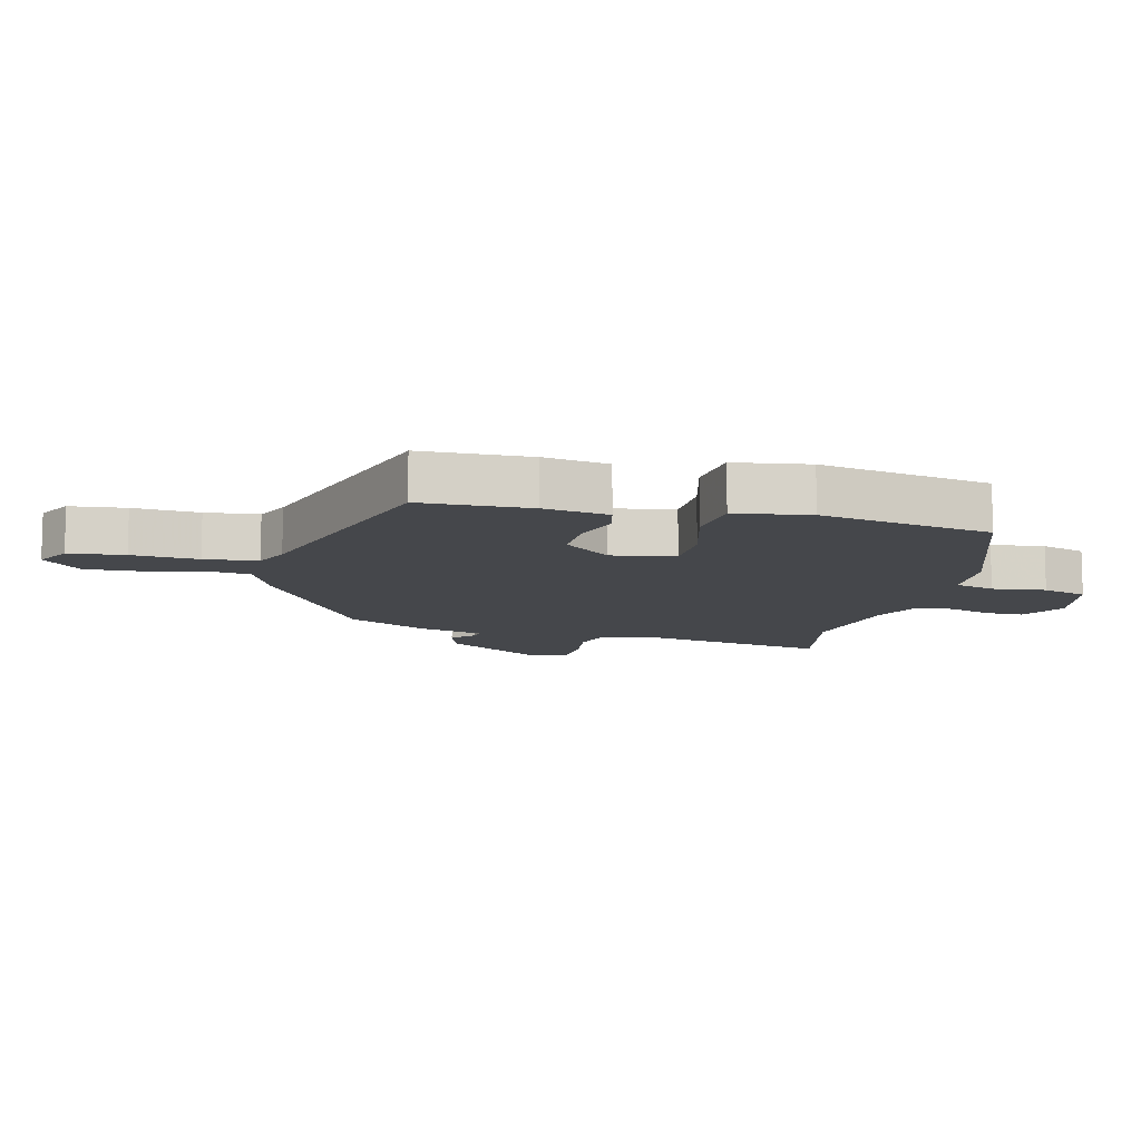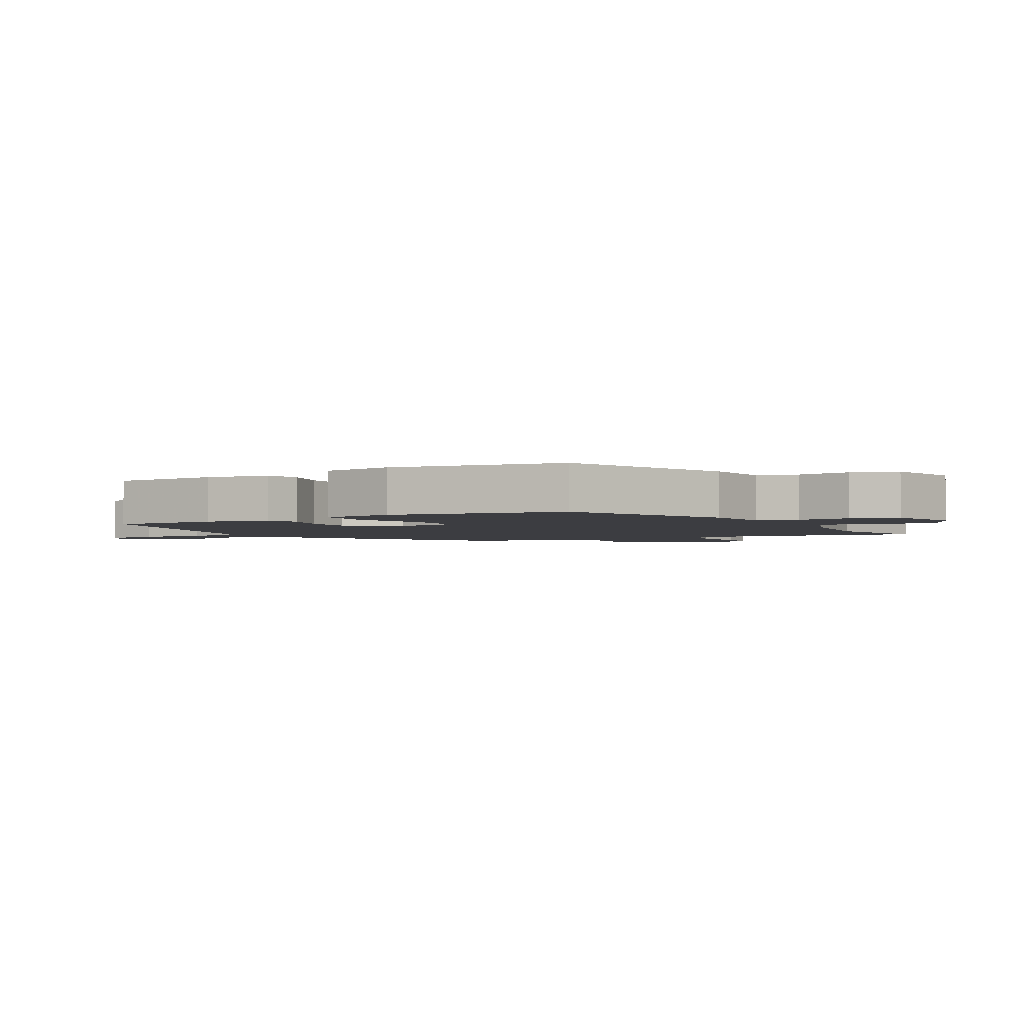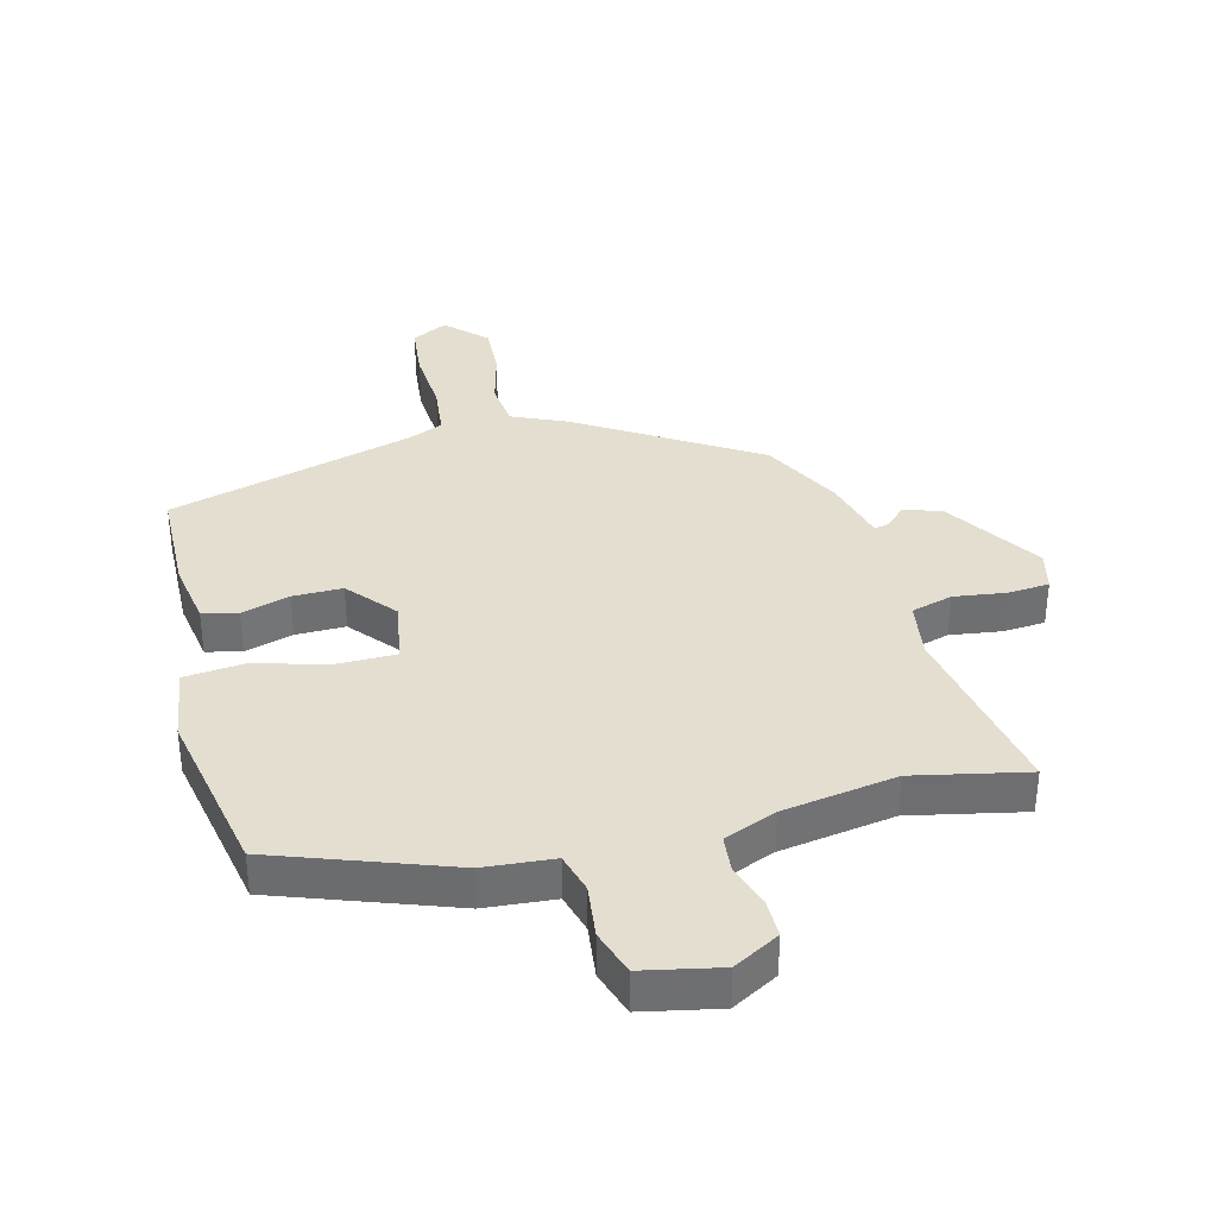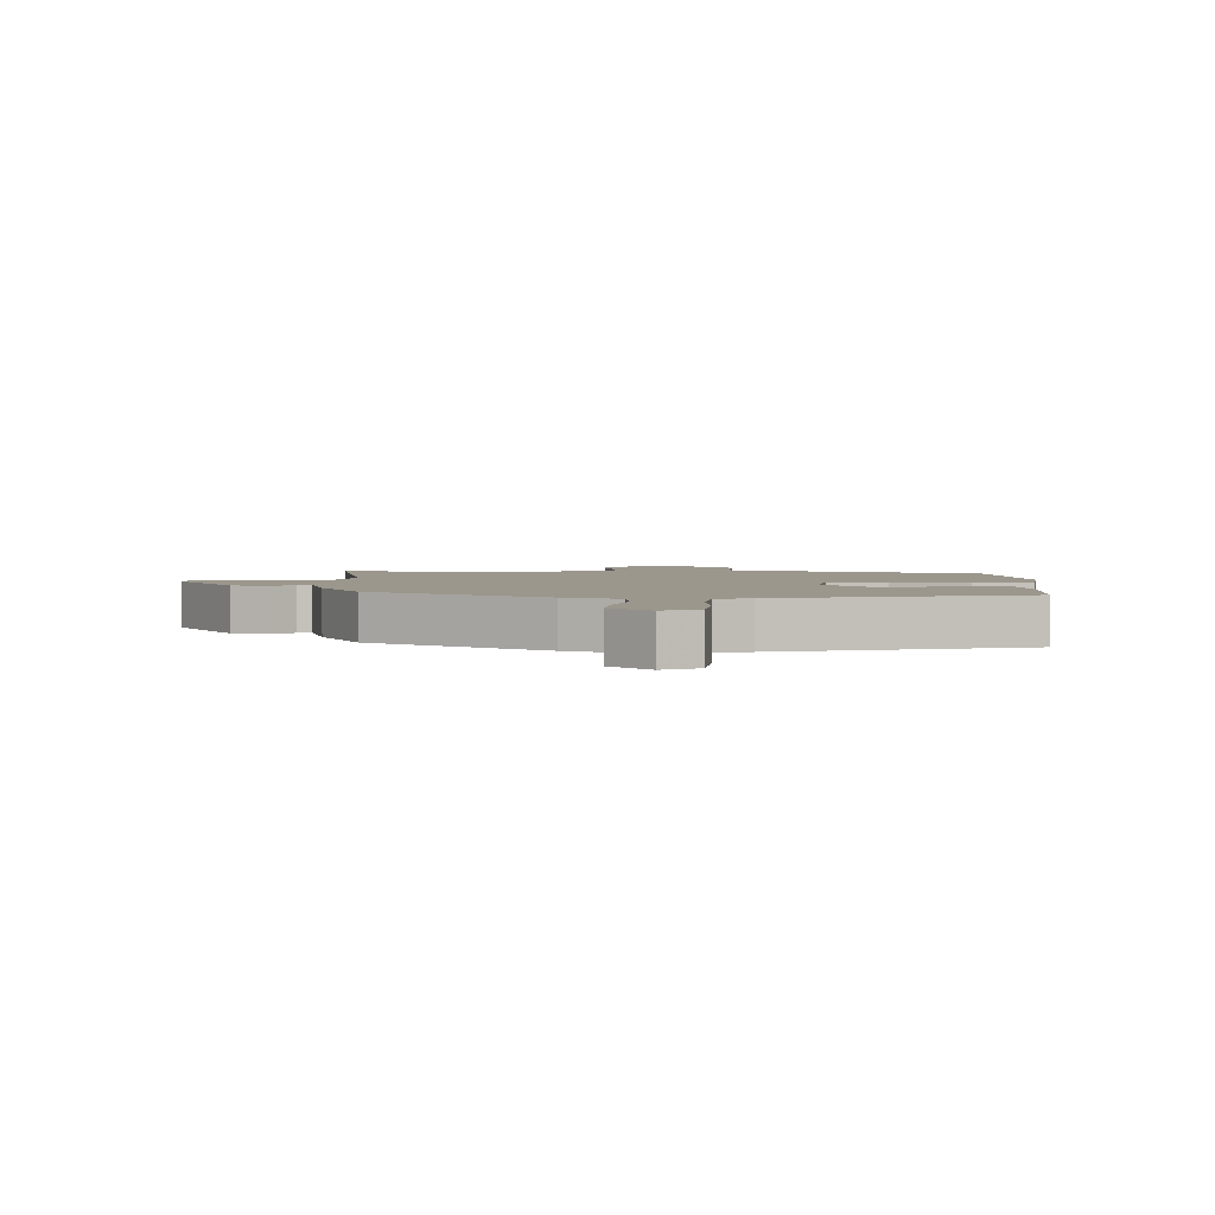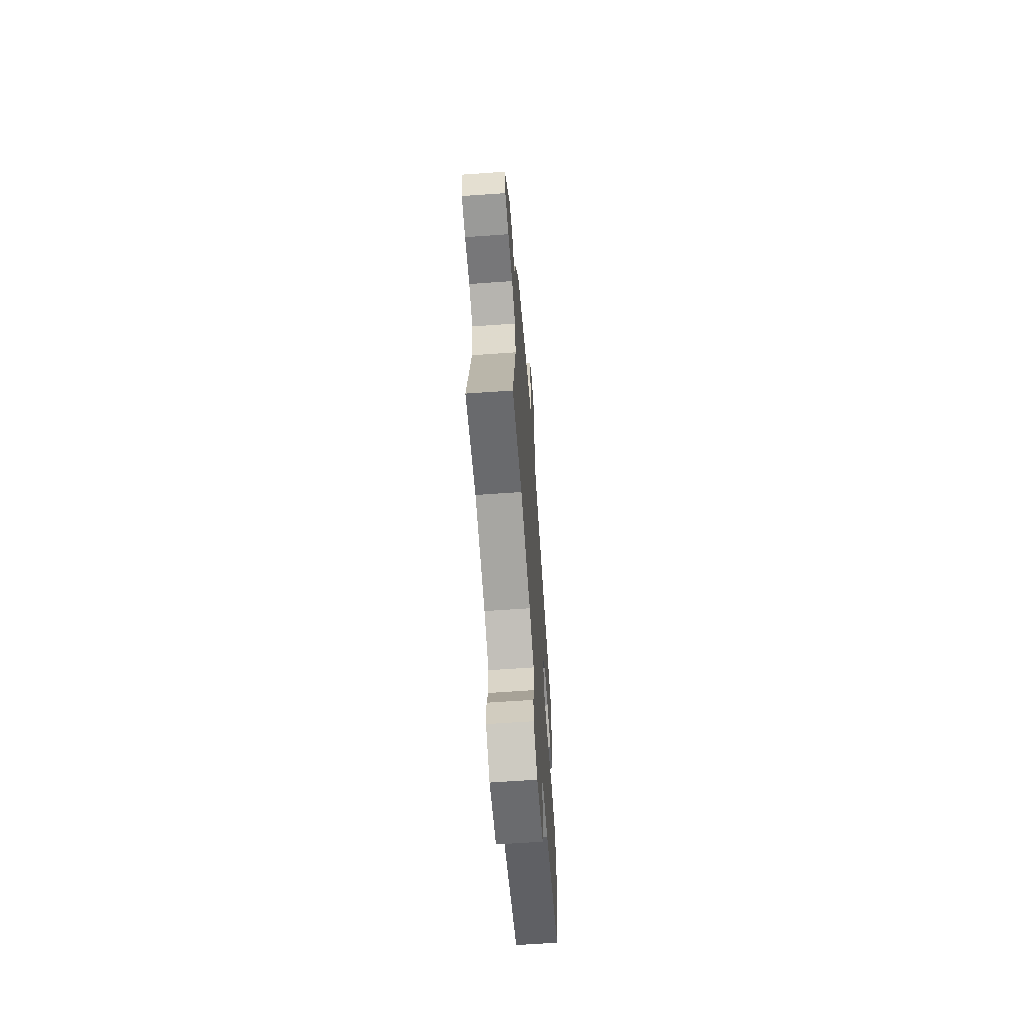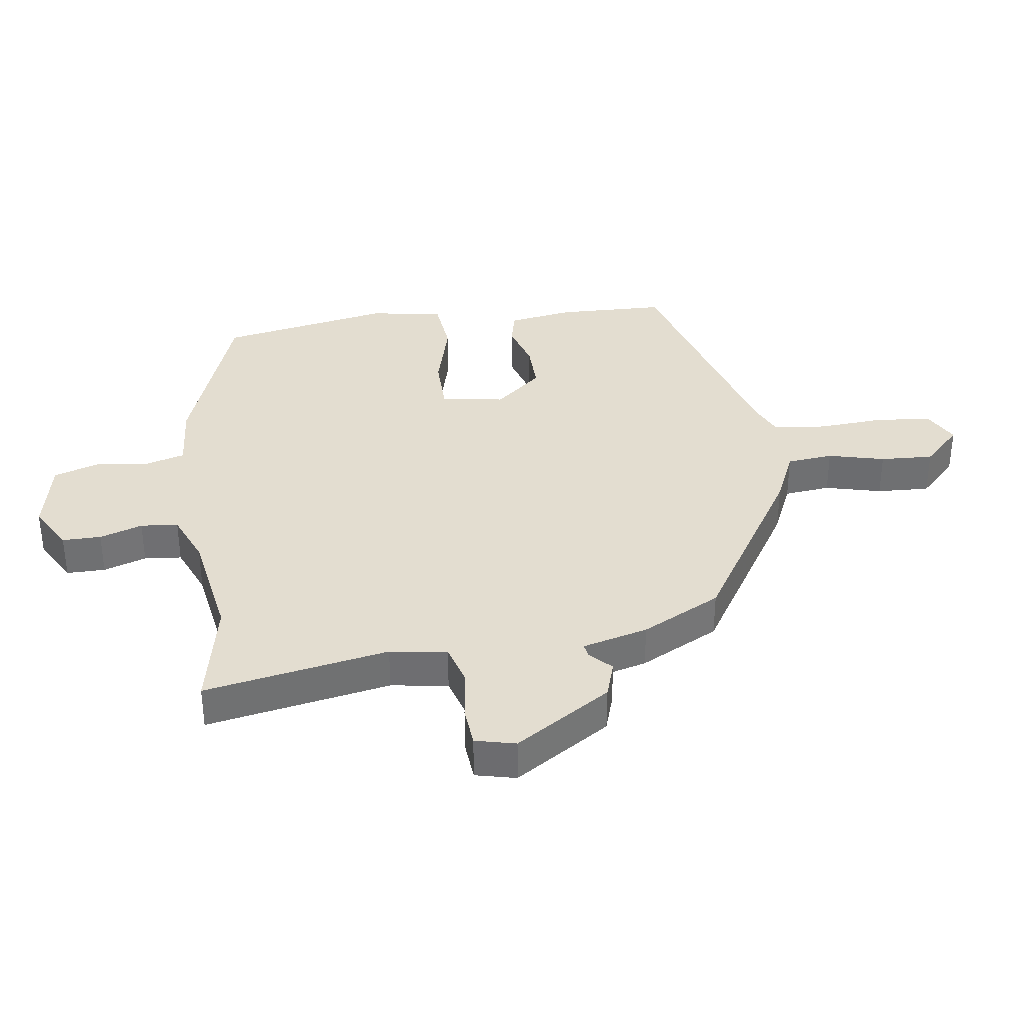
<metadata>
{"format":"obj","ext":"obj","renderer":"f3d","projection":"perspective","resolution":1024,"background":"white","views":[{"elev":-10.6,"azim":77.6,"up":"+Y"},{"elev":-2.7,"azim":122.5,"up":"+Y"},{"elev":35.8,"azim":167.2,"up":"+Y"},{"elev":2.7,"azim":3.0,"up":"+Y"},{"elev":-63.3,"azim":-85.9,"up":"+Z"},{"elev":35.5,"azim":-96.5,"up":"+Y"}]}
</metadata>
<code>
v -0.439 0.07 0.326
v -0.152 0.07 0.494
v -0.062 0.07 0.531
v -0.052 0.07 0.606
v -0.073 0.07 0.698
v -0.075 0.07 0.784
v -0.011 0.07 0.844
v 0.046 0.07 0.812
v 0.053 0.07 0.722
v 0.043 0.07 0.615
v 0.05 0.07 0.529
v 0.106 0.07 0.503
v 0.501 0.07 0.38
v 0.501 0.07 0.203
v 0.481 0.07 0.099
v 0.424 0.07 0.087
v 0.347 0.07 0.112
v 0.267 0.07 0.115
v 0.2 0.07 0.04
v 0.214 0.07 -0.063
v 0.308 0.07 -0.066
v 0.429 0.07 -0.037
v 0.524 0.07 -0.049
v 0.539 0.07 -0.17
v 0.478 0.07 -0.446
v 0.194 0.07 -0.539
v 0.081 0.07 -0.545
v 0.061 0.07 -0.609
v 0.069 0.07 -0.696
v 0.043 0.07 -0.769
v -0.082 0.07 -0.791
v -0.155 0.07 -0.747
v -0.153 0.07 -0.684
v -0.128 0.07 -0.615
v -0.132 0.07 -0.554
v -0.216 0.07 -0.517
v -0.399 0.07 -0.482
v -0.582 0.07 -0.515
v -0.518 0.07 -0.217
v -0.53 0.07 -0.124
v -0.596 0.07 -0.103
v -0.68 0.07 -0.112
v -0.747 0.07 -0.105
v -0.761 0.07 -0.039
v -0.657 0.07 0.114
v -0.596 0.07 0.132
v -0.563 0.07 0.098
v -0.54 0.07 0.093
v -0.509 0.07 0.199
v -0.439 0 0.326
v -0.152 0 0.494
v -0.062 0 0.531
v -0.052 0 0.606
v -0.073 0 0.698
v -0.075 0 0.784
v -0.011 0 0.844
v 0.046 0 0.812
v 0.053 0 0.722
v 0.043 0 0.615
v 0.05 0 0.529
v 0.106 0 0.503
v 0.501 0 0.38
v 0.501 0 0.203
v 0.481 0 0.099
v 0.424 0 0.087
v 0.347 0 0.112
v 0.267 0 0.115
v 0.2 0 0.04
v 0.214 0 -0.063
v 0.308 0 -0.066
v 0.429 0 -0.037
v 0.524 0 -0.049
v 0.539 0 -0.17
v 0.478 0 -0.446
v 0.194 0 -0.539
v 0.081 0 -0.545
v 0.061 0 -0.609
v 0.069 0 -0.696
v 0.043 0 -0.769
v -0.082 0 -0.791
v -0.155 0 -0.747
v -0.153 0 -0.684
v -0.128 0 -0.615
v -0.132 0 -0.554
v -0.216 0 -0.517
v -0.399 0 -0.482
v -0.582 0 -0.515
v -0.518 0 -0.217
v -0.53 0 -0.124
v -0.596 0 -0.103
v -0.68 0 -0.112
v -0.747 0 -0.105
v -0.761 0 -0.039
v -0.657 0 0.114
v -0.596 0 0.132
v -0.563 0 0.098
v -0.54 0 0.093
v -0.509 0 0.199
f 48 49 1 2
f 44 45 46 47
f 44 47 48
f 41 42 43 44
f 40 41 44 48
f 39 40 48 2
f 37 38 39 2
f 31 32 33 34
f 31 34 35
f 28 29 30 31
f 27 28 31 35
f 26 27 35 36
f 21 22 23 24
f 20 21 24 25
f 14 15 16 17
f 12 13 14 17
f 11 12 17 18
f 7 8 9 10
f 7 10 11
f 4 5 6 7
f 3 4 7 11
f 20 25 26 36
f 19 20 36 37
f 11 18 19 37
f 2 3 11 37
f 51 50 98 97
f 96 95 94 93
f 97 96 93
f 93 92 91 90
f 97 93 90 89
f 51 97 89 88
f 51 88 87 86
f 83 82 81 80
f 84 83 80
f 80 79 78 77
f 84 80 77 76
f 85 84 76 75
f 73 72 71 70
f 74 73 70 69
f 66 65 64 63
f 66 63 62 61
f 67 66 61 60
f 59 58 57 56
f 60 59 56
f 56 55 54 53
f 60 56 53 52
f 85 75 74 69
f 86 85 69 68
f 86 68 67 60
f 86 60 52 51
f 1 50 51 2
f 2 51 52 3
f 3 52 53 4
f 4 53 54 5
f 5 54 55 6
f 6 55 56 7
f 7 56 57 8
f 8 57 58 9
f 9 58 59 10
f 10 59 60 11
f 11 60 61 12
f 12 61 62 13
f 13 62 63 14
f 14 63 64 15
f 15 64 65 16
f 16 65 66 17
f 17 66 67 18
f 18 67 68 19
f 19 68 69 20
f 20 69 70 21
f 21 70 71 22
f 22 71 72 23
f 23 72 73 24
f 24 73 74 25
f 25 74 75 26
f 26 75 76 27
f 27 76 77 28
f 28 77 78 29
f 29 78 79 30
f 30 79 80 31
f 31 80 81 32
f 32 81 82 33
f 33 82 83 34
f 34 83 84 35
f 35 84 85 36
f 36 85 86 37
f 37 86 87 38
f 38 87 88 39
f 39 88 89 40
f 40 89 90 41
f 41 90 91 42
f 42 91 92 43
f 43 92 93 44
f 44 93 94 45
f 45 94 95 46
f 46 95 96 47
f 47 96 97 48
f 48 97 98 49
f 49 98 50 1

</code>
